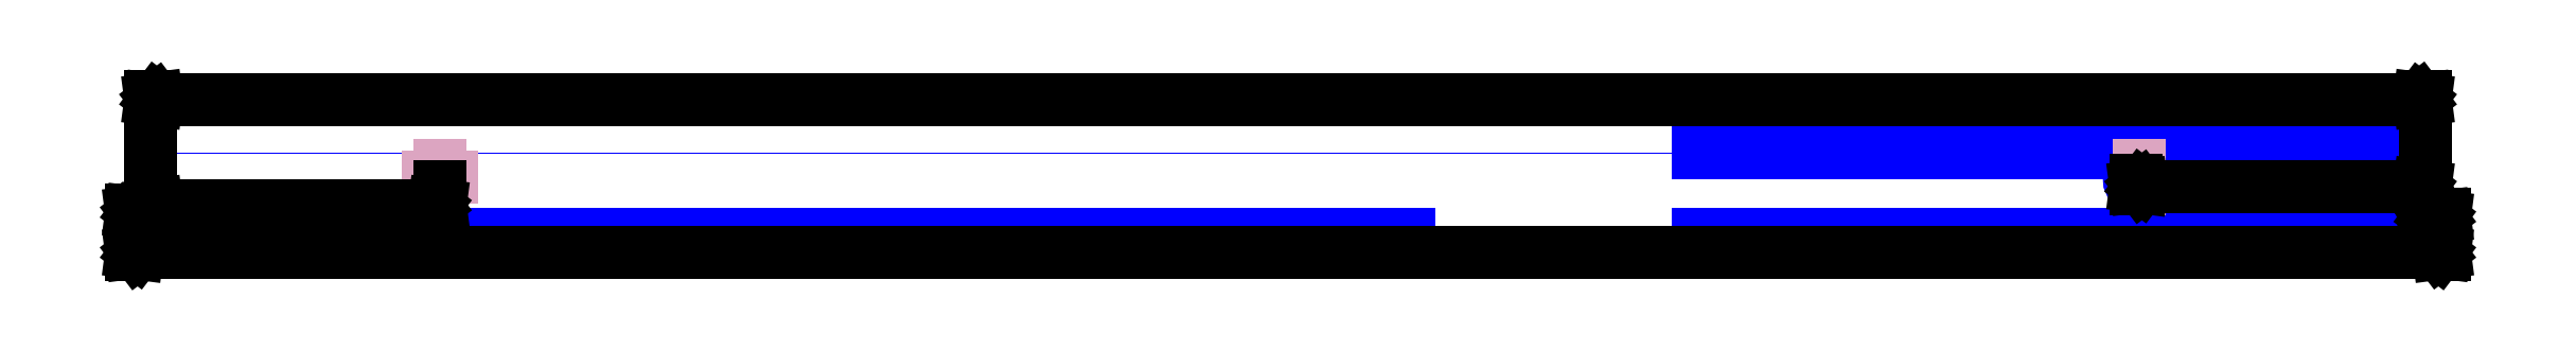
<metadata>
{"format":"dxf","ext":"dxf","renderer":"ezdxf+matplotlib","layout":"modelspace","background":"white","min_lineweight":24,"dpi":150}
</metadata>
<code>
0
SECTION
2
ENTITIES
0
LWPOLYLINE
8
0
90
        2
70
     0
43
0.6
10
1092
20
200.3
10
1340
20
200.3
0
LWPOLYLINE
8
0
90
        3
70
     0
43
0.6
10
13.59
20
147.3
10
13.59
20
200.3
10
1092
20
200.3
0
LWPOLYLINE
8
0
90
        3
70
     0
43
0.6
10
-2.909
20
144.3
10
13.59
20
144.3
10
13.59
20
147.3
0
LWPOLYLINE
8
0
90
        3
70
     0
43
0.6
10
1980
20
144.3
10
1963
20
144.3
10
1963
20
147.3
0
LWPOLYLINE
8
0
90
        2
70
     0
43
0.6
10
1963
20
200.3
10
1963
20
147.3
0
LWPOLYLINE
8
0
90
        2
70
     0
43
0.6
10
1340
20
130.3
10
1092
20
130.3
0
LINE
8
0
10
1340
20
200.3
30
0
11
1963
21
200.3
31
0
0
LINE
8
0
10
1340
20
130.3
30
0
11
1963
21
130.3
31
0
0
CIRCLE
8
0
10
261.6
20
177.3
30
0
40
5.5
0
CIRCLE
8
0
10
1715
20
177.3
30
0
40
5.5
0
LINE
8
0
10
1980
20
144.3
30
0
11
1980
21
130.3
31
0
0
LINE
8
0
10
1980
20
130.3
30
0
11
1963
21
130.3
31
0
0
LINE
8
0
10
1092
20
130.3
30
0
11
-2.909
21
130.3
31
0
0
LINE
8
0
10
-2.909
20
130.3
30
0
11
-2.909
21
144.3
31
0
0
XLINE
8
0
10
261.6
20
179.3
30
0
11
1
21
0
31
0
0
XLINE
8
0
10
261.6
20
179.3
30
0
11
6.123e-17
21
1
31
0
0
XLINE
8
0
10
1718
20
179.3
30
0
11
6.123e-17
21
1
31
0
0
XLINE
8
Системный слой
10
13.59
20
173.8
30
0
11
6.123e-17
21
1
31
0
0
XLINE
8
Системный слой
10
1963
20
147.8
30
0
11
6.123e-17
21
1
31
0
0
DIMENSION
8
Системный слой
280
     0
2
D0
10
13.59
20
246.4
30
0
11
1954
21
246.4
31
0
70
   160
71
     5
42
-1
73
     0
74
     0
75
     0
3
KDIMSTYLE (1)
13
1963
23
200.3
33
0
14
13.59
24
200.3
34
0
0
DIMENSION
8
Системный слой
280
     0
2
D1
10
1963
20
171.8
30
0
11
1736
21
171.8
31
0
70
   160
71
     5
42
-1
73
     0
74
     0
75
     0
3
KDIMSTYLE (1)
13
1715
23
177.3
33
0
14
1963
24
147.3
34
0
0
DIMENSION
8
Системный слой
280
     0
2
D2
10
13.59
20
155.6
30
0
11
249.8
21
155.6
31
0
70
   160
71
     5
42
-1
73
     0
74
     0
75
     0
3
KDIMSTYLE (1)
13
261.6
23
171.8
33
0
14
13.59
24
173.8
34
0
0
DIMENSION
8
Системный слой
280
     0
2
D3
10
-2.909
20
115.2
30
0
11
1970
21
115.2
31
0
70
   160
71
     5
42
-1
73
     0
74
     0
75
     0
3
KDIMSTYLE (1)
13
1980
23
137.3
33
0
14
-2.909
24
137.3
34
0
0
DIMENSION
8
Системный слой
280
     0
2
D4
10
1963
20
145.8
30
0
11
1971
21
145.8
31
0
70
   160
71
     5
42
-1
73
     0
74
     0
75
     0
3
KDIMSTYLE (1)
13
1980
23
144.3
33
0
14
1963
24
144.3
34
0
0
DIMENSION
8
Системный слой
280
     0
2
D5
10
-2.909
20
149.5
30
0
11
5.341
21
149.5
31
0
70
   160
71
     5
42
-1
73
     0
74
     0
75
     0
3
KDIMSTYLE (1)
13
13.59
23
144.3
33
0
14
-2.909
24
144.3
34
0
0
ENDSEC
0
EOF

</code>
